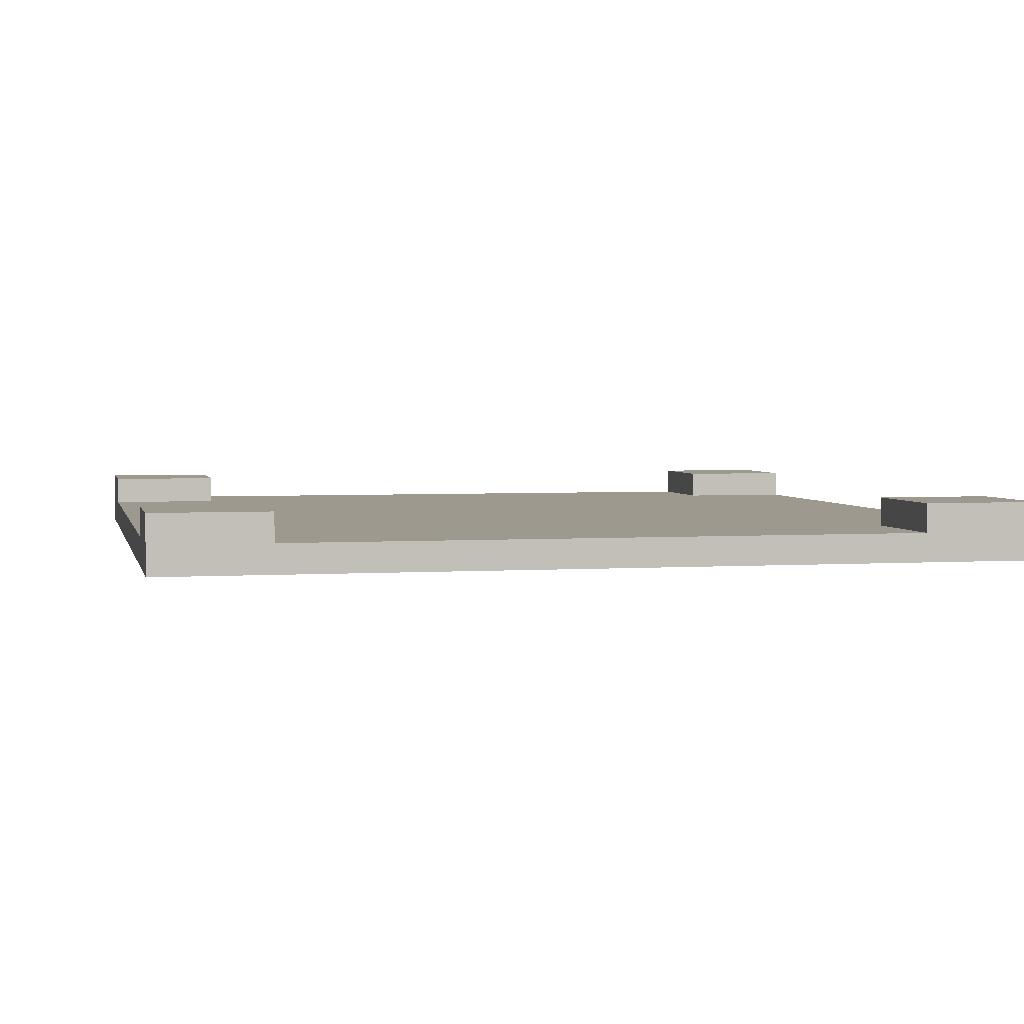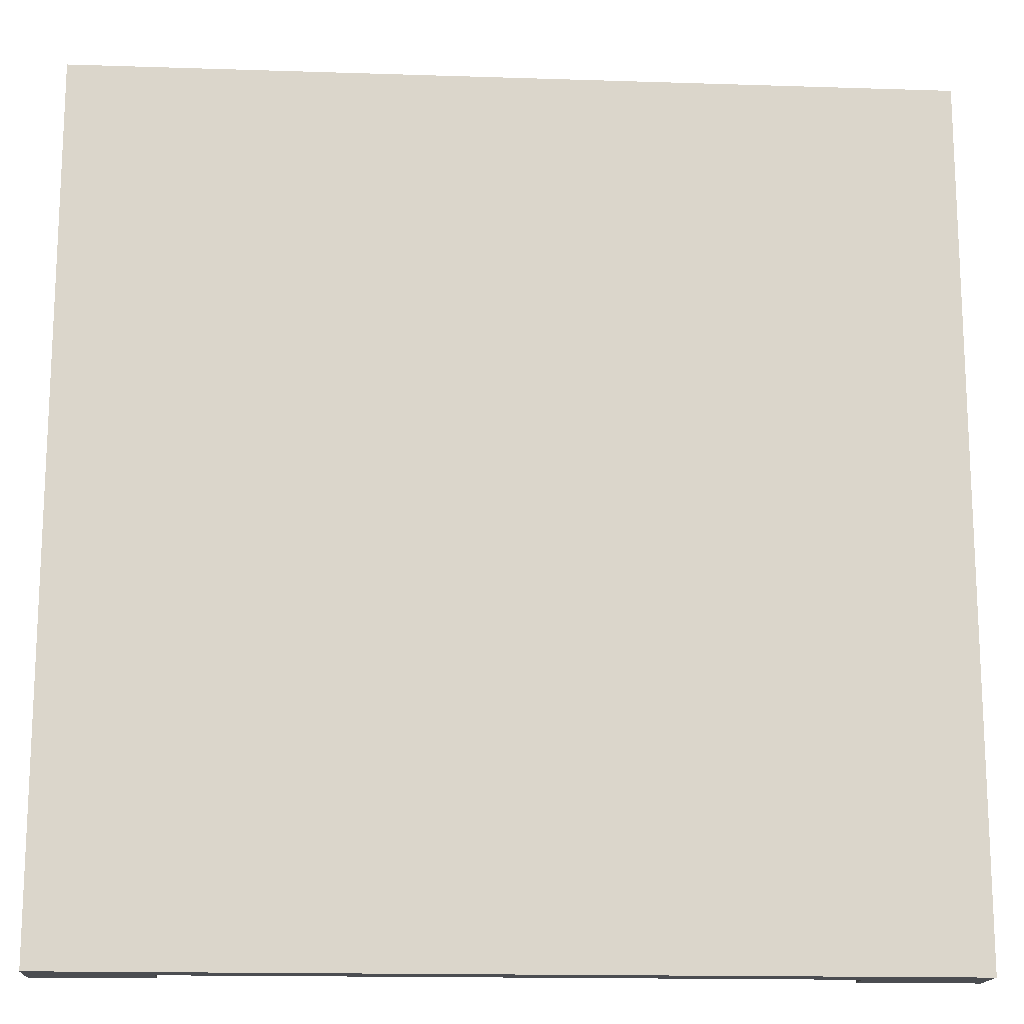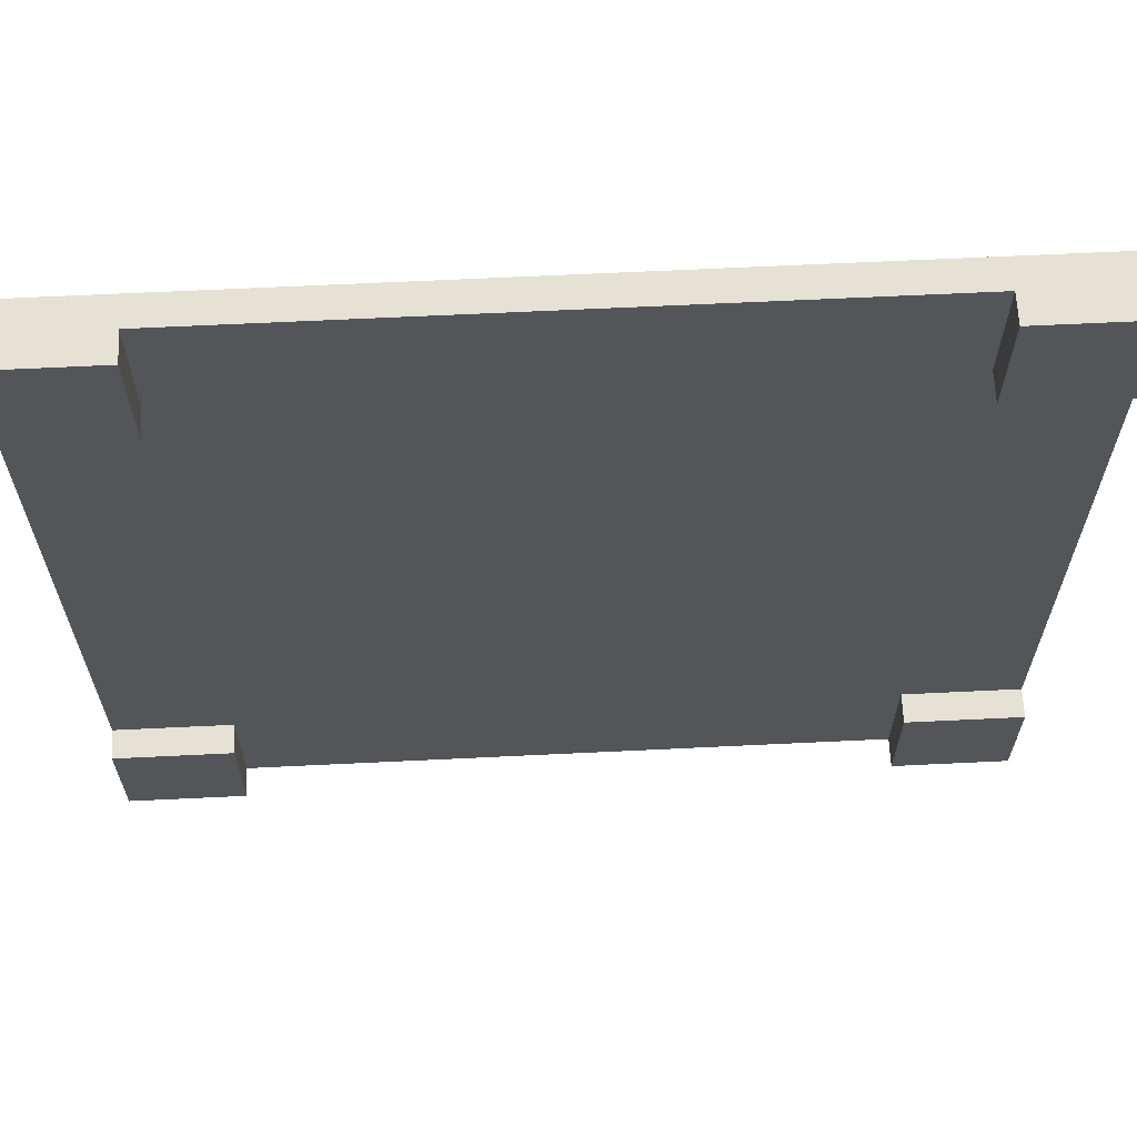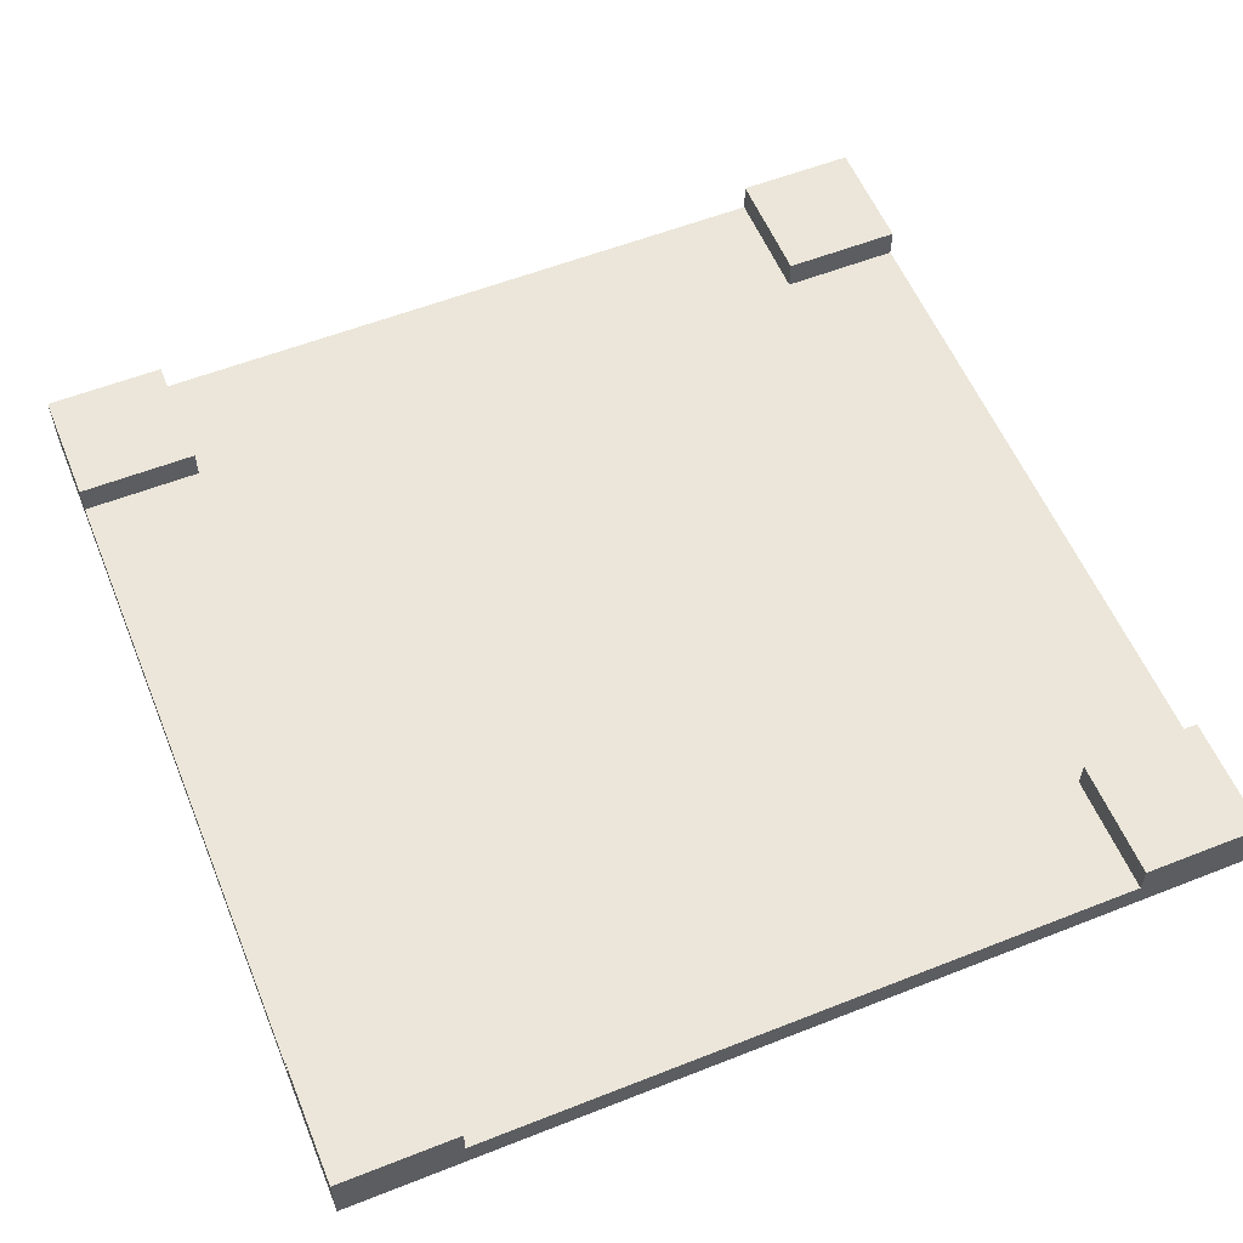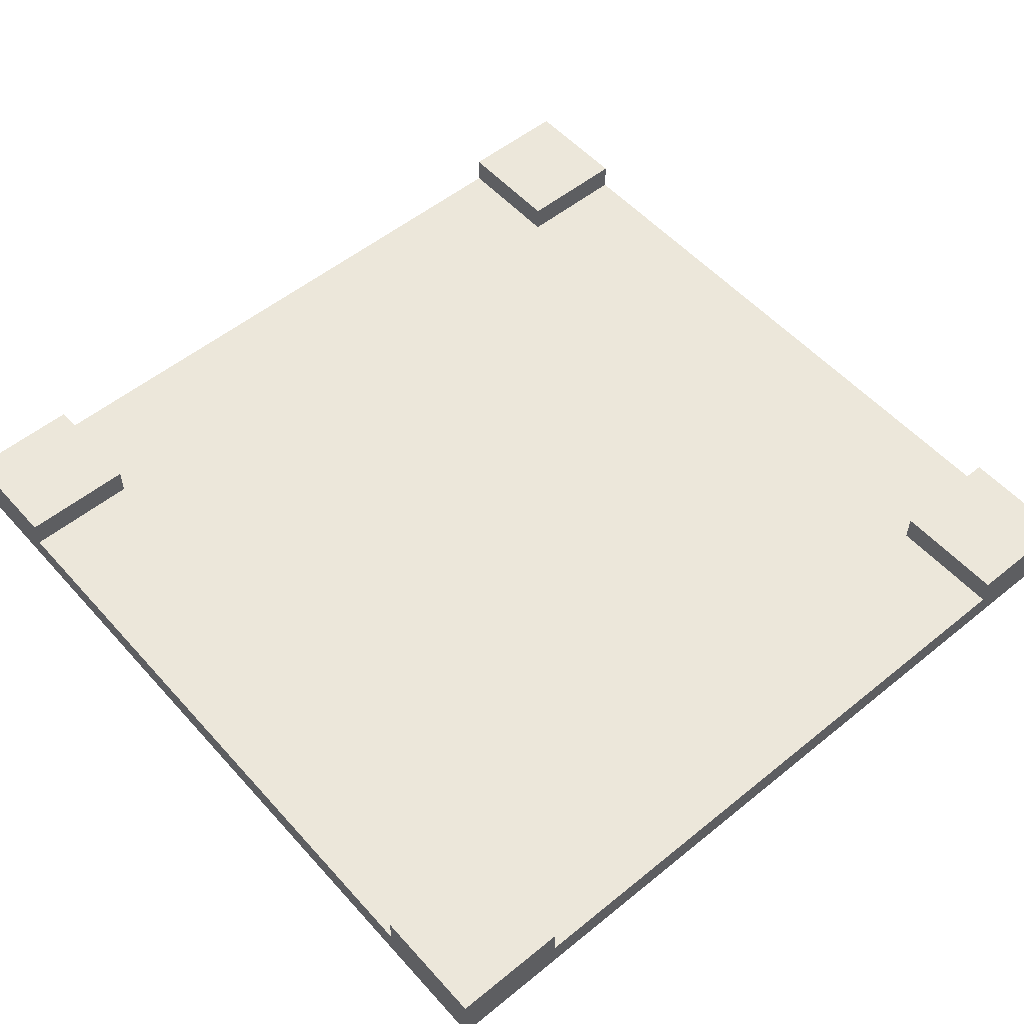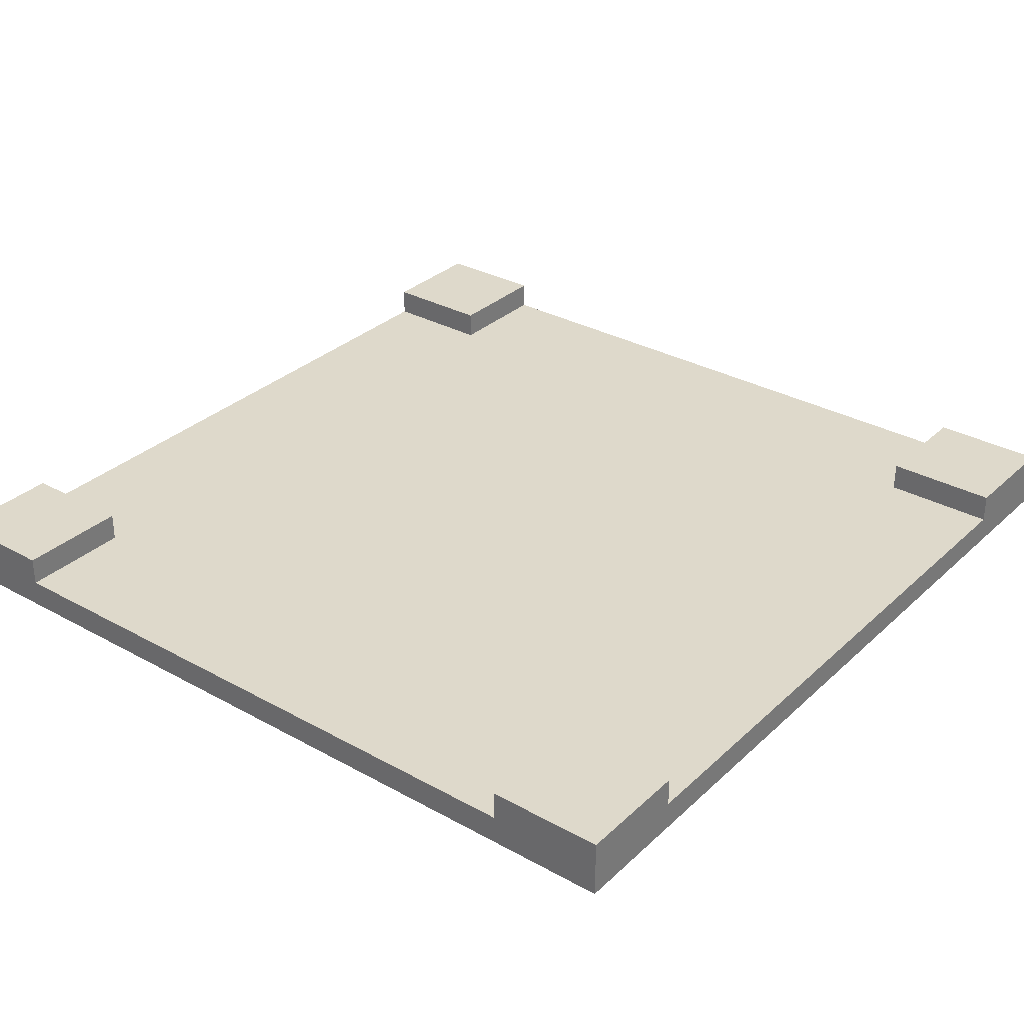
<metadata>
{"format":"obj","ext":"obj","renderer":"f3d","projection":"perspective","resolution":1024,"background":"white","views":[{"elev":3.3,"azim":-102.6,"up":"+Y"},{"elev":-15.8,"azim":-3.9,"up":"+Z"},{"elev":65.0,"azim":177.2,"up":"+Z"},{"elev":57.1,"azim":-112.3,"up":"+Y"},{"elev":54.0,"azim":-40.8,"up":"+Y"},{"elev":31.8,"azim":38.0,"up":"+Y"}]}
</metadata>
<code>
v -15 0 15
v -15 0 11
v -15 0 -11
v -15 0 -15
v -15 1 15
v -15 1 11
v -15 1 -11
v -15 1 -15
v -15 2 15
v -15 2 11
v -15 2 -11
v -15 2 -15
v 11 1 15
v 11 1 11
v 11 1 -11
v 11 1 -15
v 11 2 15
v 11 2 11
v 11 2 -11
v 11 2 -15
v -11 1 15
v -11 1 11
v -11 1 -11
v -11 1 -15
v -11 2 15
v -11 2 11
v -11 2 -11
v -11 2 -15
v 15 0 15
v 15 0 11
v 15 0 -11
v 15 0 -15
v 15 1 15
v 15 1 11
v 15 1 -11
v 15 1 -15
v 15 2 15
v 15 2 11
v 15 2 -11
v 15 2 -15
v -15 0 15
v -15 1 15
v -15 2 15
v -11 0 15
v -11 1 15
v -11 2 15
v 11 0 15
v 11 1 15
v 11 2 15
v 15 0 15
v 15 1 15
v 15 2 15
v -15 1 -11
v -15 2 -11
v -11 1 -11
v -11 2 -11
v 11 1 -11
v 11 2 -11
v 15 1 -11
v 15 2 -11
v -15 1 11
v -15 2 11
v -11 1 11
v -11 2 11
v 11 1 11
v 11 2 11
v 15 1 11
v 15 2 11
v -15 0 -15
v -15 1 -15
v -15 2 -15
v -11 0 -15
v -11 1 -15
v -11 2 -15
v 11 0 -15
v 11 1 -15
v 11 2 -15
v 15 0 -15
v 15 1 -15
v 15 2 -15
v -15 0 15
v -11 0 15
v 11 0 15
v 15 0 15
v -1 0 14
v 1 0 14
v -15 0 11
v -11 0 11
v -1 0 11
v 1 0 11
v 11 0 11
v 15 0 11
v -1 0 9
v 1 0 9
v -1 0 6
v 1 0 6
v -1 0 4
v 1 0 4
v -14 0 1
v -11 0 1
v -9 0 1
v -6 0 1
v -4 0 1
v -1 0 1
v 1 0 1
v 4 0 1
v 6 0 1
v 9 0 1
v 11 0 1
v 14 0 1
v -14 0 -1
v -11 0 -1
v -9 0 -1
v -6 0 -1
v -4 0 -1
v -1 0 -1
v 1 0 -1
v 4 0 -1
v 6 0 -1
v 9 0 -1
v 11 0 -1
v 14 0 -1
v -1 0 -4
v 1 0 -4
v -1 0 -6
v 1 0 -6
v -1 0 -9
v 1 0 -9
v -15 0 -11
v -11 0 -11
v -1 0 -11
v 1 0 -11
v 11 0 -11
v 15 0 -11
v -1 0 -14
v 1 0 -14
v -15 0 -15
v -11 0 -15
v 11 0 -15
v 15 0 -15
v -11 1 15
v 11 1 15
v -1 1 14
v 1 1 14
v -15 1 11
v -11 1 11
v -1 1 11
v 1 1 11
v 11 1 11
v 15 1 11
v -1 1 9
v 1 1 9
v -1 1 6
v 1 1 6
v -1 1 4
v 1 1 4
v -14 1 1
v -11 1 1
v -9 1 1
v -6 1 1
v -4 1 1
v -1 1 1
v 1 1 1
v 4 1 1
v 6 1 1
v 9 1 1
v 11 1 1
v 14 1 1
v -14 1 -1
v -11 1 -1
v -9 1 -1
v -6 1 -1
v -4 1 -1
v -1 1 -1
v 1 1 -1
v 4 1 -1
v 6 1 -1
v 9 1 -1
v 11 1 -1
v 14 1 -1
v -1 1 -4
v 1 1 -4
v -1 1 -6
v 1 1 -6
v -1 1 -9
v 1 1 -9
v -15 1 -11
v -11 1 -11
v -1 1 -11
v 1 1 -11
v 11 1 -11
v 15 1 -11
v -1 1 -14
v 1 1 -14
v -11 1 -15
v 11 1 -15
v -15 2 15
v -11 2 15
v 11 2 15
v 15 2 15
v -15 2 11
v -11 2 11
v 11 2 11
v 15 2 11
v -15 2 -11
v -11 2 -11
v 11 2 -11
v 15 2 -11
v -15 2 -15
v -11 2 -15
v 11 2 -15
v 15 2 -15
f 5 2 1
f 6 3 2
f 6 2 5
f 7 4 3
f 7 3 6
f 8 4 7
f 9 6 5
f 10 6 9
f 11 8 7
f 12 8 11
f 17 14 13
f 18 14 17
f 19 16 15
f 20 16 19
f 21 22 25
f 25 22 26
f 23 24 27
f 27 24 28
f 29 30 33
f 30 31 34
f 33 30 34
f 31 32 35
f 34 31 35
f 35 32 36
f 33 34 37
f 37 34 38
f 35 36 39
f 39 36 40
f 44 42 41
f 45 43 42
f 45 42 44
f 46 43 45
f 47 45 44
f 48 45 47
f 50 48 47
f 51 49 48
f 51 48 50
f 52 49 51
f 55 54 53
f 56 54 55
f 59 58 57
f 60 58 59
f 61 62 63
f 63 62 64
f 65 66 67
f 67 66 68
f 69 70 72
f 70 71 73
f 72 70 73
f 73 71 74
f 72 73 75
f 75 73 76
f 75 76 78
f 76 77 79
f 78 76 79
f 79 77 80
f 85 83 82
f 86 83 85
f 87 82 81
f 88 85 82
f 88 82 87
f 89 86 85
f 89 85 88
f 90 83 86
f 90 86 89
f 91 84 83
f 91 83 90
f 92 84 91
f 93 89 88
f 93 90 89
f 93 92 91
f 93 91 90
f 93 88 87
f 94 92 93
f 95 93 87
f 95 94 93
f 96 92 94
f 96 94 95
f 97 95 87
f 97 96 95
f 98 92 96
f 98 96 97
f 99 97 87
f 100 97 99
f 101 97 100
f 102 97 101
f 103 97 102
f 104 98 97
f 104 97 103
f 105 92 98
f 105 98 104
f 106 92 105
f 107 92 106
f 108 92 107
f 109 92 108
f 110 92 109
f 111 99 87
f 111 100 99
f 112 101 100
f 112 100 111
f 113 102 101
f 113 101 112
f 114 103 102
f 114 102 113
f 115 104 103
f 115 103 114
f 115 105 104
f 115 106 105
f 116 106 115
f 117 106 116
f 118 107 106
f 118 106 117
f 119 108 107
f 119 107 118
f 120 109 108
f 120 108 119
f 121 110 109
f 121 109 120
f 122 92 110
f 122 110 121
f 123 114 113
f 123 113 112
f 123 112 111
f 123 116 115
f 123 115 114
f 123 117 116
f 124 122 121
f 124 117 123
f 124 121 120
f 124 119 118
f 124 118 117
f 124 120 119
f 125 123 111
f 125 124 123
f 126 122 124
f 126 124 125
f 127 125 111
f 127 126 125
f 128 122 126
f 128 126 127
f 129 127 111
f 129 111 87
f 129 128 127
f 130 128 129
f 131 128 130
f 132 122 128
f 132 128 131
f 133 122 132
f 134 92 122
f 134 122 133
f 135 131 130
f 135 132 131
f 136 133 132
f 136 132 135
f 137 130 129
f 138 135 130
f 138 130 137
f 138 136 135
f 139 133 136
f 139 136 138
f 139 134 133
f 140 134 139
f 141 142 143
f 143 142 144
f 141 143 146
f 143 144 147
f 146 143 147
f 144 142 148
f 147 144 148
f 148 142 149
f 146 147 151
f 149 150 151
f 148 149 151
f 147 148 151
f 145 146 151
f 151 150 152
f 145 151 153
f 151 152 153
f 152 150 154
f 153 152 154
f 145 153 155
f 153 154 155
f 154 150 156
f 155 154 156
f 145 155 157
f 157 155 158
f 158 155 159
f 159 155 160
f 160 155 161
f 155 156 162
f 161 155 162
f 156 150 163
f 162 156 163
f 163 150 164
f 164 150 165
f 165 150 166
f 166 150 167
f 167 150 168
f 145 157 169
f 157 158 169
f 158 159 170
f 169 158 170
f 159 160 171
f 170 159 171
f 160 161 172
f 171 160 172
f 161 162 173
f 172 161 173
f 162 163 173
f 163 164 173
f 173 164 174
f 174 164 175
f 164 165 176
f 175 164 176
f 165 166 177
f 176 165 177
f 166 167 178
f 177 166 178
f 167 168 179
f 178 167 179
f 168 150 180
f 179 168 180
f 171 172 181
f 170 171 181
f 169 170 181
f 173 174 181
f 172 173 181
f 174 175 181
f 179 180 182
f 181 175 182
f 178 179 182
f 176 177 182
f 175 176 182
f 177 178 182
f 169 181 183
f 181 182 183
f 182 180 184
f 183 182 184
f 169 183 185
f 183 184 185
f 184 180 186
f 185 184 186
f 169 185 187
f 145 169 187
f 185 186 187
f 187 186 188
f 188 186 189
f 186 180 190
f 189 186 190
f 190 180 191
f 180 150 192
f 191 180 192
f 188 189 193
f 189 190 193
f 190 191 194
f 193 190 194
f 188 193 195
f 193 194 195
f 194 191 196
f 195 194 196
f 197 198 201
f 201 198 202
f 199 200 203
f 203 200 204
f 205 206 209
f 209 206 210
f 207 208 211
f 211 208 212

</code>
